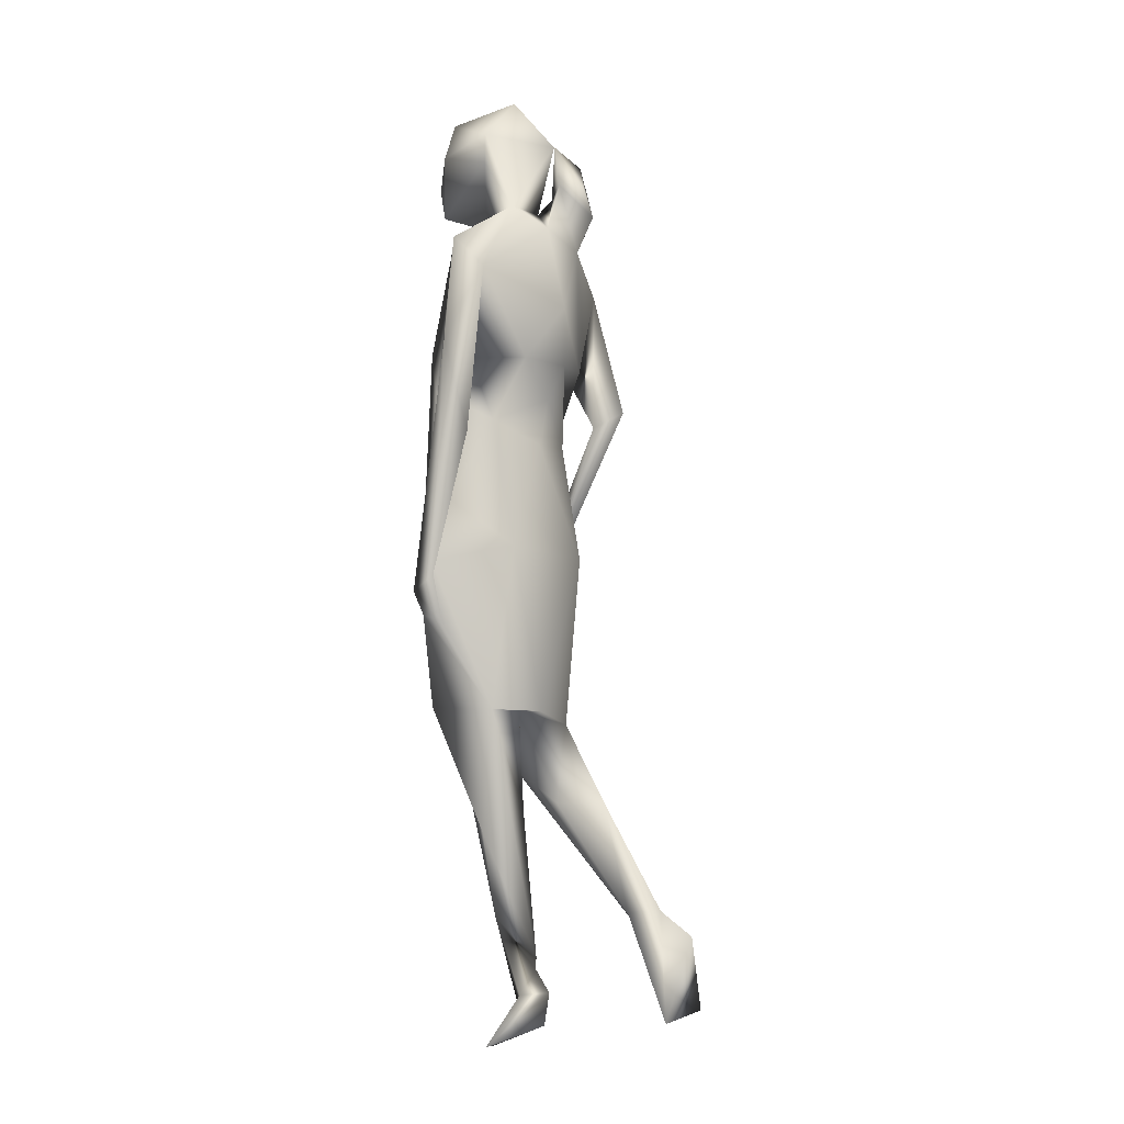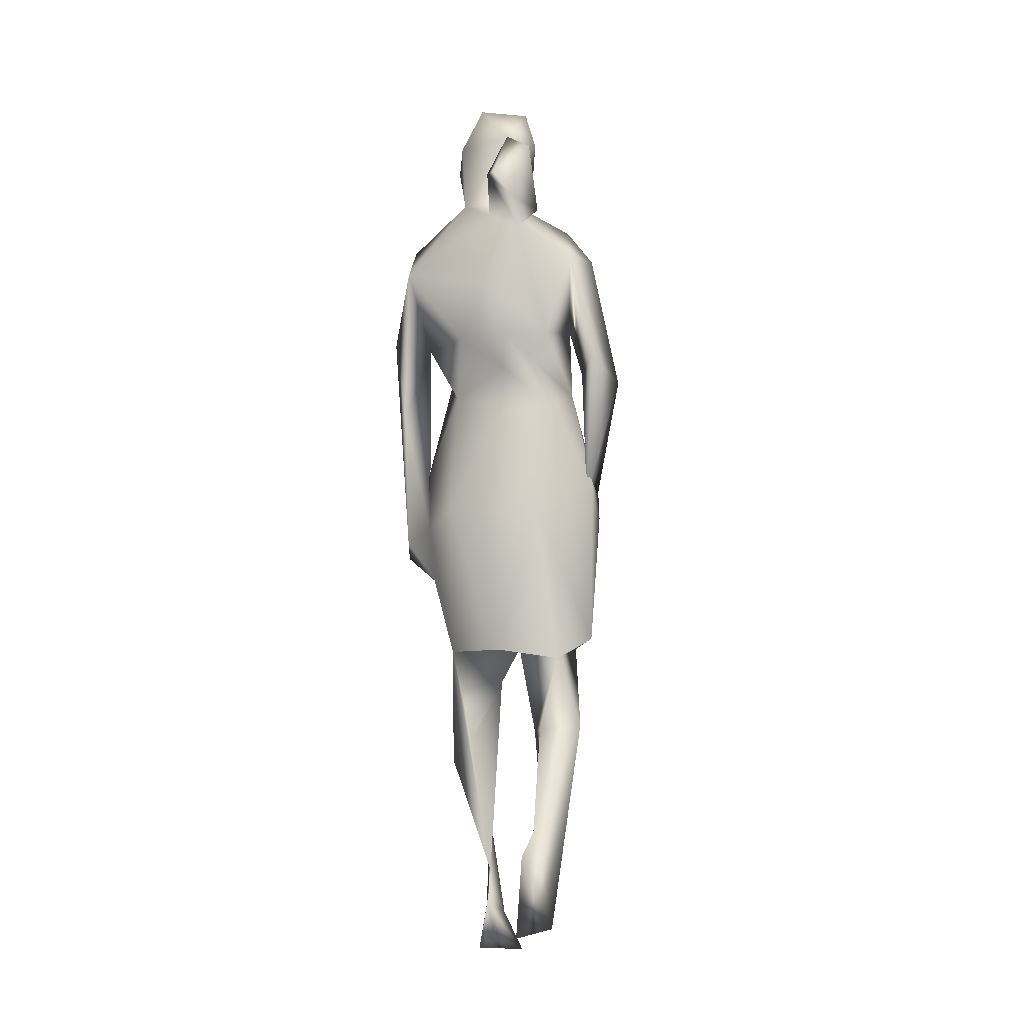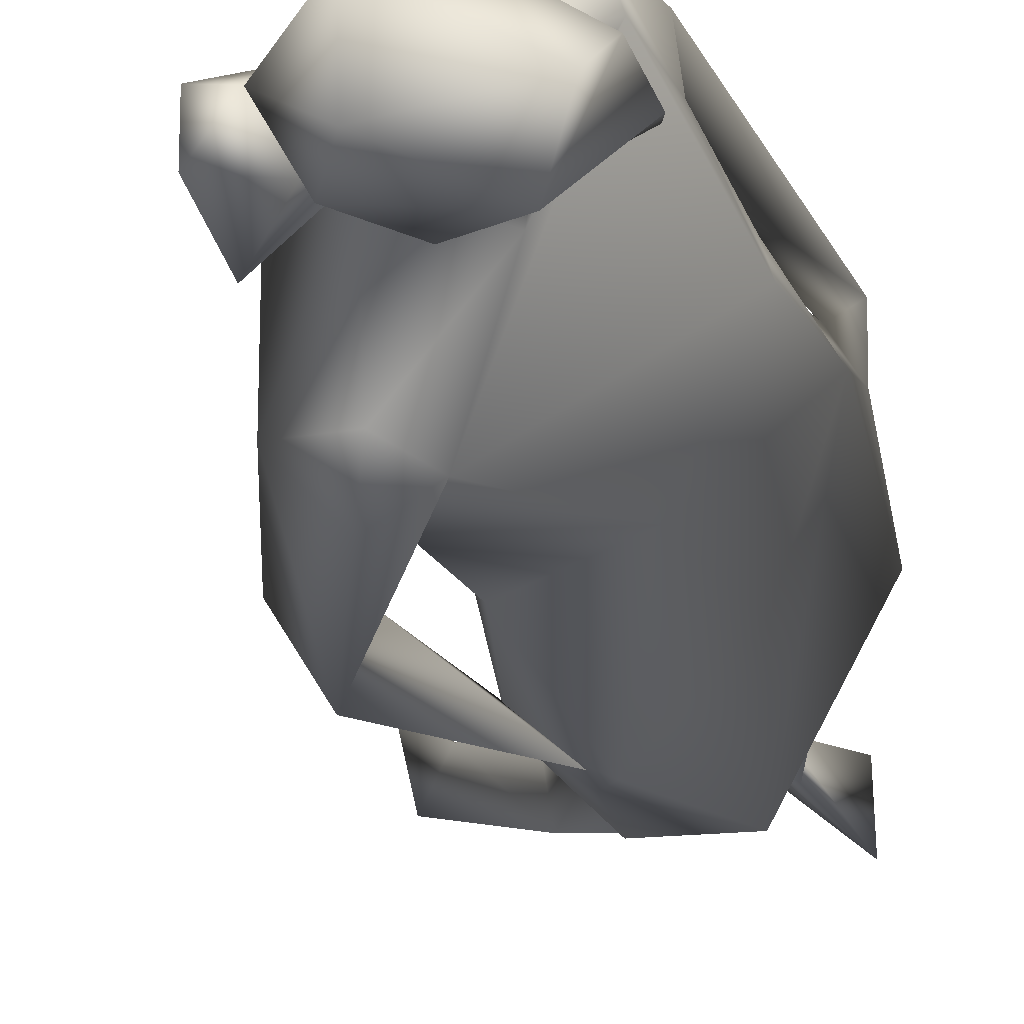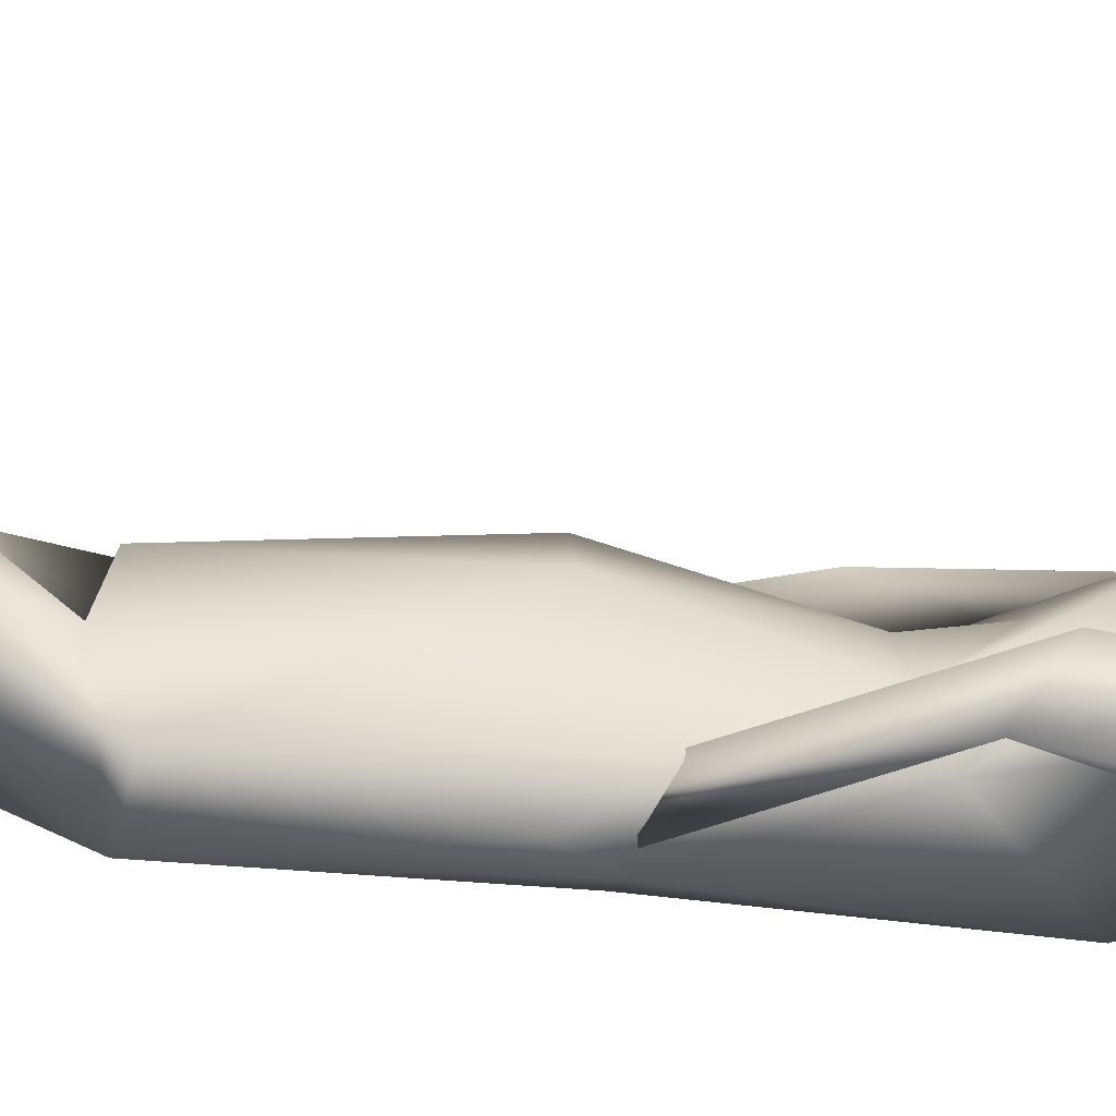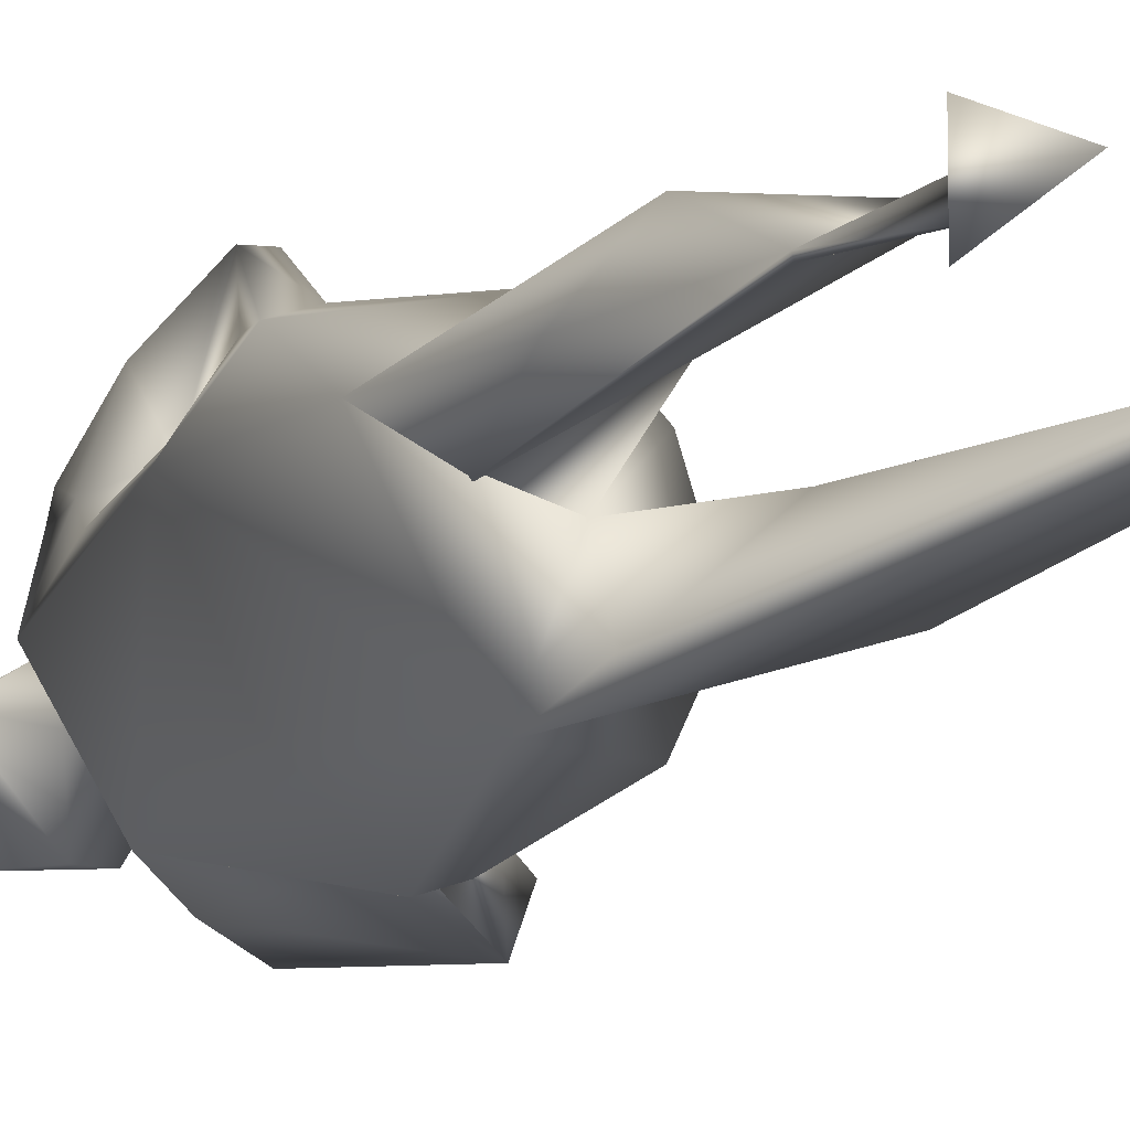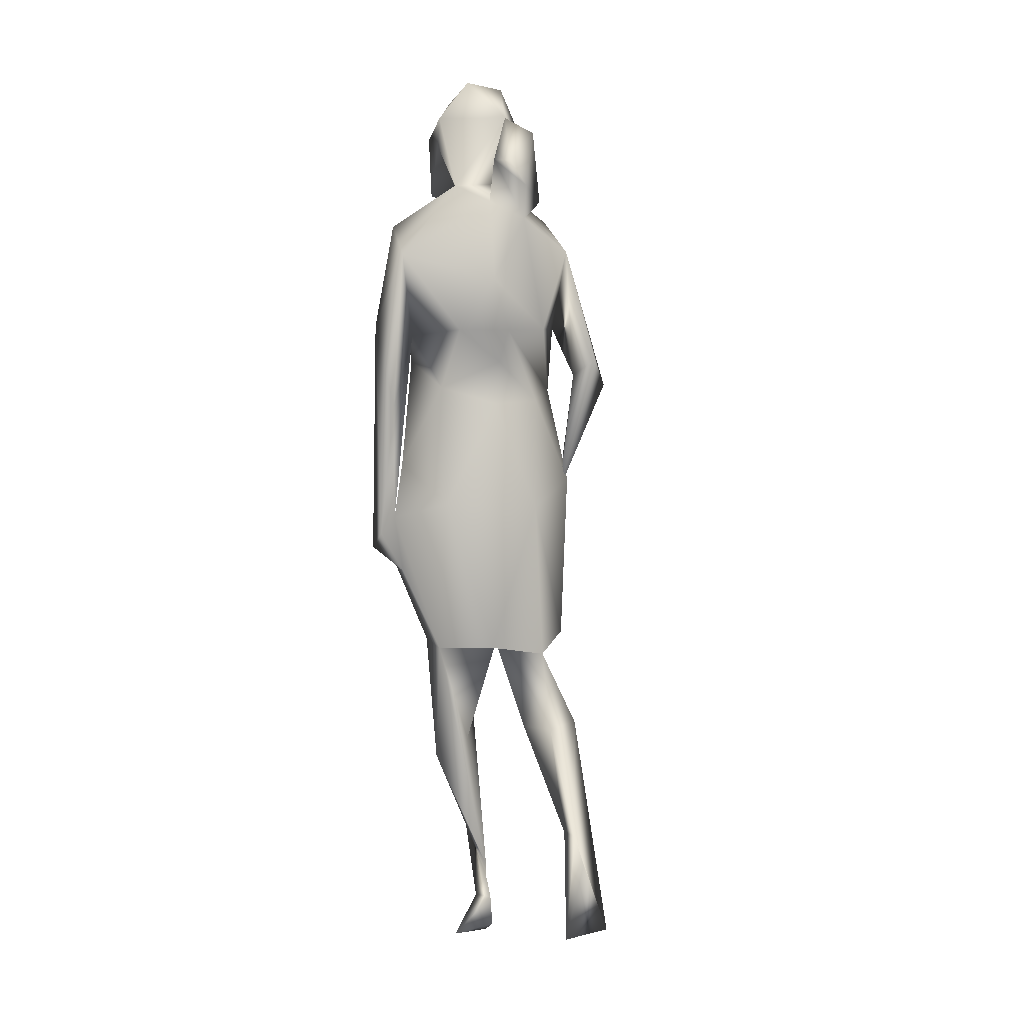
<metadata>
{"format":"obj","ext":"obj","renderer":"f3d","projection":"perspective","resolution":1024,"background":"white","views":[{"elev":-8.8,"azim":9.2,"up":"+Y"},{"elev":-8.6,"azim":76.2,"up":"+Y"},{"elev":-16.8,"azim":-168.4,"up":"+Z"},{"elev":-51.5,"azim":83.3,"up":"+Z"},{"elev":-13.0,"azim":-20.6,"up":"+Z"},{"elev":0.2,"azim":45.7,"up":"+Y"}]}
</metadata>
<code>
v -27.88 26.44 -55.42
v -27.6 26.43 -55.88
v -27.8 27.05 -55.74
v -27.79 25.58 -55.7
v -27.7 25.53 -56.04
v -27.77 25.65 -56.28
v -28.18 27.5 -56.14
v -27.93 26.56 -56.37
v -28.23 26.56 -56.06
v -28.41 26.64 -55.58
v -28.34 27.33 -55.54
v -28.22 26.69 -55.36
v -28.38 26.08 -55.44
v -28.27 26.04 -55.41
v -28.39 26.19 -55.27
v -28.33 26.37 -55.39
v -28.07 23.82 -55.65
v -28.08 23.81 -55.92
v -27.76 23.93 -55.67
v -27.92 24.04 -55.77
v -27.89 24.09 -55.66
v -27.72 24.1 -55.62
v -27.8 24.22 -55.66
v -28.03 24.49 -55.7
v -27.8 24.29 -55.66
v -28.02 24.5 -55.72
v -28.15 25.64 -55.82
v -27.85 25.05 -55.55
v -28.01 25.58 -55.47
v -28.06 24.93 -55.49
v -28.18 25.19 -55.68
v -28.38 25.61 -55.7
v -27.94 25.6 -55.87
v -28.01 25.29 -56.17
v -27.73 25.1 -55.91
v -27.34 24.51 -55.86
v -27.47 25.1 -55.87
v -26.98 24.4 -55.64
v -27.15 24.52 -55.75
v -27.12 23.95 -55.64
v -28.08 25.61 -56.26
v -27.86 26.41 -56.36
v -26.95 24.01 -55.8
v -27.52 25.13 -56.13
v -28.28 26.27 -55.24
v -28.21 27.51 -55.14
v -28.12 27.46 -55.35
v -28.09 27.02 -55.18
v -28.01 27.92 -55.18
v -28.19 28.11 -55.26
v -28.26 27.67 -55.39
v -28.41 27.57 -55.71
v -28.22 28.06 -55.38
v -27.9 28 -56.18
v -28.06 28.13 -55.79
v -27.79 28.19 -56.15
v -27.73 27.99 -56.28
v -27.55 27.98 -56.09
v -27.72 26.6 -56.27
v -27.56 27.23 -56.17
v -27.86 26.57 -56.35
v -27.75 26.55 -56.24
v -27.39 27.32 -56.18
v -27.71 27.52 -56.13
v -27.51 27.18 -56.38
v -27.79 27.15 -56.17
v -27.62 27.5 -55.96
v -27.72 27.08 -56
v -27.66 27.48 -55.71
v -27.64 27.78 -55.57
v -27.75 27.3 -55.72
v -27.83 27.48 -55.47
v -28.02 27.15 -55.49
v -27.74 28.25 -55.63
v -27.74 28.47 -55.79
v -27.67 28.49 -55.6
v -27.72 28.76 -55.74
v -27.53 28.46 -55.6
v -27.59 28.66 -55.84
v -27.5 28.32 -55.7
v -27.58 28.26 -55.89
v -27.6 28.15 -55.78
v -27.82 28.38 -55.76
v -28.11 28.29 -55.74
v -28.01 28.6 -55.97
v -28.34 28.36 -55.7
v -28.38 28.54 -55.75
v -28.21 28.74 -55.98
v -27.84 28.76 -55.95
v -27.94 28.99 -55.91
v -28.31 28.96 -55.83
v -28.34 28.71 -55.68
v -28.08 28.61 -55.51
v -27.92 28.35 -55.52
v -27.72 28.76 -55.74
v -27.93 28.99 -55.63
v -28.08 28.78 -55.53
f 1 2 3
f 2 1 4
f 2 4 5
f 5 6 2
f 7 8 9
f 10 7 9
f 11 10 12
f 13 14 15
f 16 10 13
f 13 15 16
f 12 10 16
f 12 16 1
f 17 18 19
f 20 18 21
f 20 22 18
f 17 22 21
f 21 18 17
f 19 18 22
f 22 17 19
f 23 22 20
f 21 22 23
f 21 24 20
f 21 23 24
f 24 23 25
f 20 26 23
f 23 26 25
f 20 24 26
f 27 25 26
f 26 24 27
f 28 29 25
f 24 25 30
f 28 25 27
f 29 30 25
f 24 30 31
f 27 24 31
f 27 31 32
f 28 27 33
f 27 32 33
f 30 32 31
f 30 29 32
f 13 10 32
f 33 34 35
f 33 35 5
f 36 35 34
f 37 35 36
f 37 5 35
f 38 39 40
f 36 40 39
f 37 36 39
f 33 41 34
f 6 5 41
f 41 42 6
f 8 42 41
f 9 8 41
f 32 41 33
f 10 41 32
f 41 10 9
f 38 40 43
f 38 43 39
f 36 43 40
f 34 41 43
f 34 43 36
f 39 43 44
f 39 44 37
f 44 5 37
f 41 5 44
f 44 43 41
f 29 13 32
f 33 5 4
f 33 4 29
f 28 33 29
f 16 29 1
f 1 29 4
f 14 13 29
f 16 14 29
f 15 14 45
f 16 45 14
f 46 15 45
f 47 15 46
f 47 16 15
f 46 45 48
f 48 16 47
f 48 45 16
f 46 48 49
f 48 47 49
f 49 50 46
f 51 11 47
f 46 51 47
f 50 51 46
f 7 10 52
f 10 11 52
f 52 11 51
f 50 53 51
f 53 52 51
f 53 54 52
f 54 7 52
f 53 55 54
f 55 56 54
f 57 54 56
f 58 57 56
f 8 59 42
f 42 59 6
f 59 2 6
f 60 61 62
f 63 60 62
f 60 64 65
f 61 60 65
f 65 62 61
f 58 60 63
f 60 58 64
f 63 62 65
f 63 65 58
f 65 64 54
f 57 58 65
f 57 65 54
f 7 64 66
f 54 64 7
f 58 67 64
f 66 64 67
f 66 8 7
f 8 66 59
f 2 68 3
f 2 59 68
f 59 66 68
f 69 68 66
f 69 66 67
f 70 69 67
f 71 72 73
f 49 72 70
f 70 72 69
f 69 72 71
f 71 73 3
f 3 68 71
f 69 71 68
f 72 47 73
f 72 49 47
f 47 11 73
f 73 12 1
f 73 11 12
f 3 73 1
f 70 74 49
f 75 76 77
f 74 76 75
f 76 78 77
f 77 79 75
f 79 77 78
f 79 78 80
f 78 76 80
f 75 79 81
f 80 81 79
f 80 76 82
f 82 81 80
f 76 74 82
f 70 82 74
f 58 82 67
f 67 82 70
f 82 83 81
f 75 81 83
f 55 83 56
f 56 83 58
f 58 83 82
f 83 74 75
f 55 53 84
f 83 55 84
f 84 85 83
f 84 86 85
f 85 86 87
f 88 85 87
f 85 88 89
f 85 89 83
f 89 88 90
f 91 90 88
f 92 87 86
f 88 87 92
f 88 92 91
f 86 84 93
f 93 92 86
f 53 94 84
f 94 93 84
f 83 94 74
f 94 53 50
f 94 50 49
f 49 74 94
f 89 90 95
f 89 95 83
f 94 83 95
f 96 90 91
f 91 97 96
f 92 97 91
f 96 95 90
f 92 93 97
f 94 97 93
f 95 97 94
f 96 97 95

</code>
